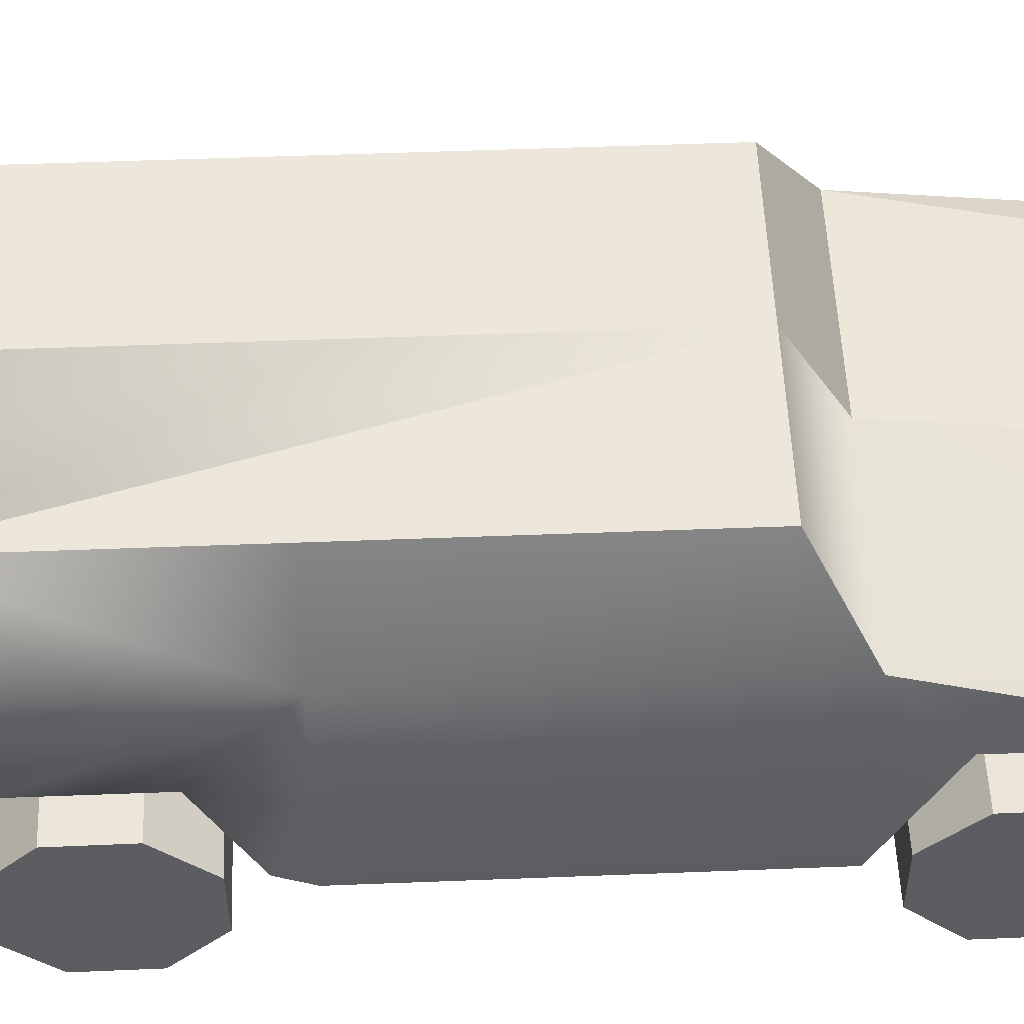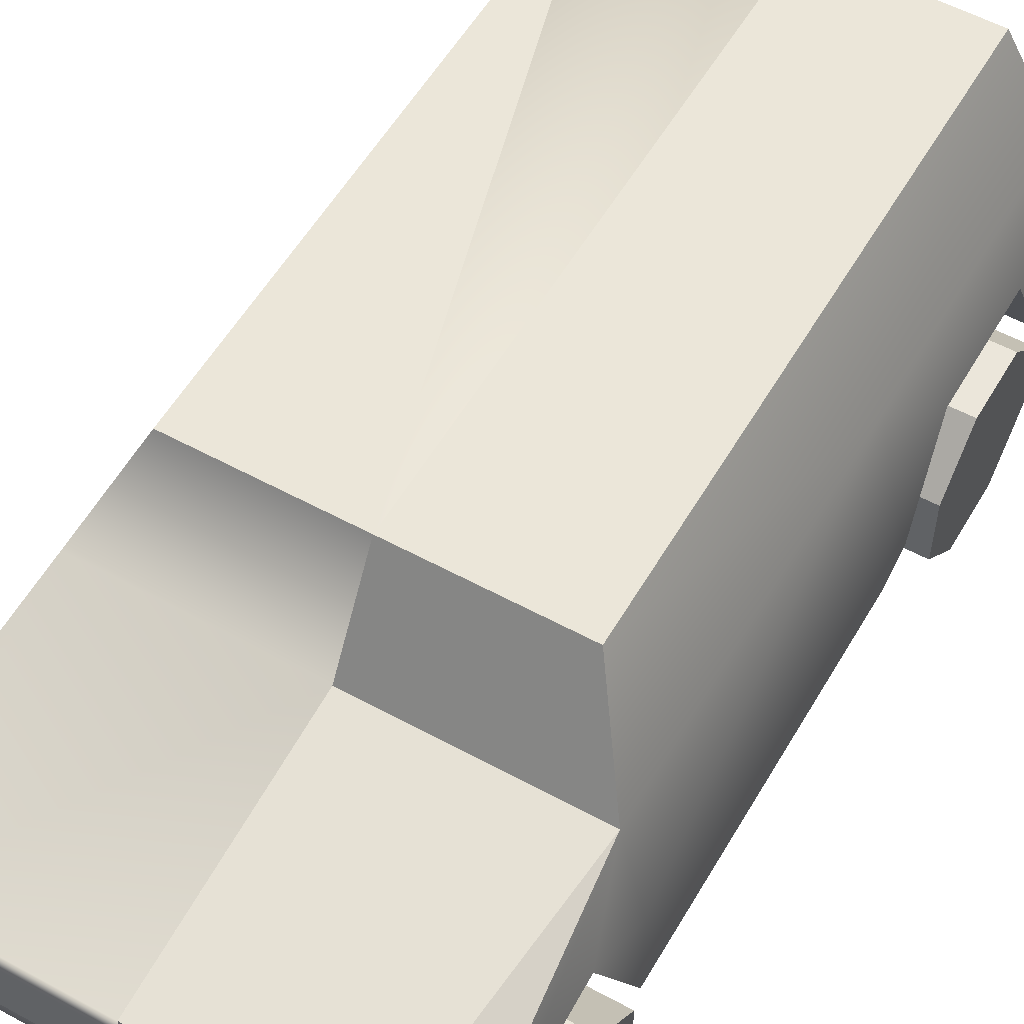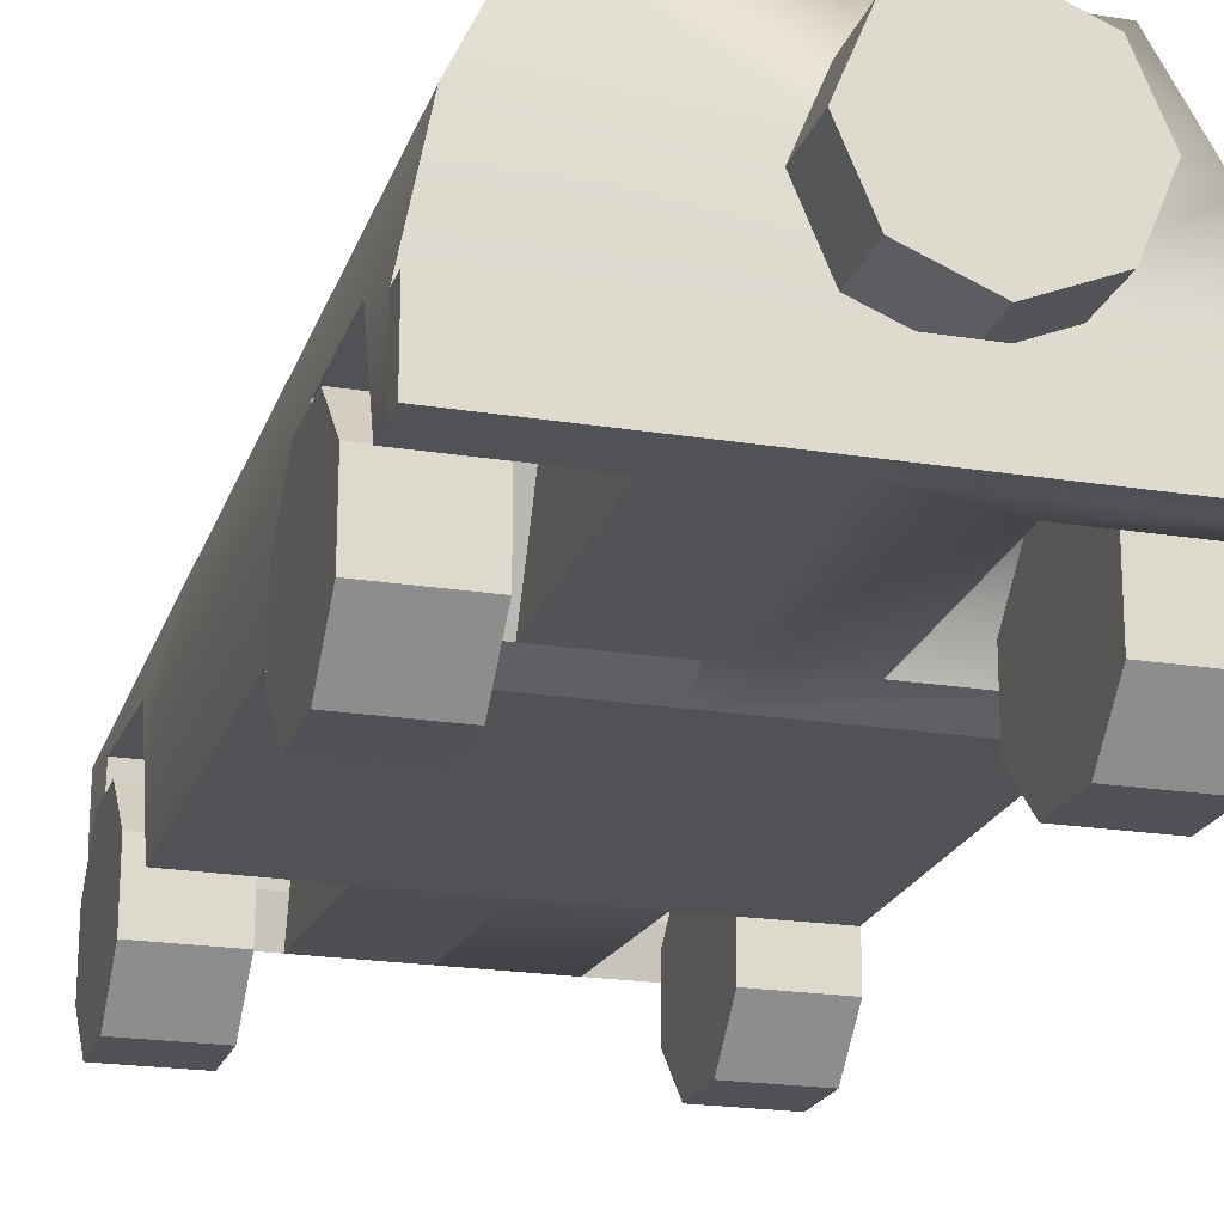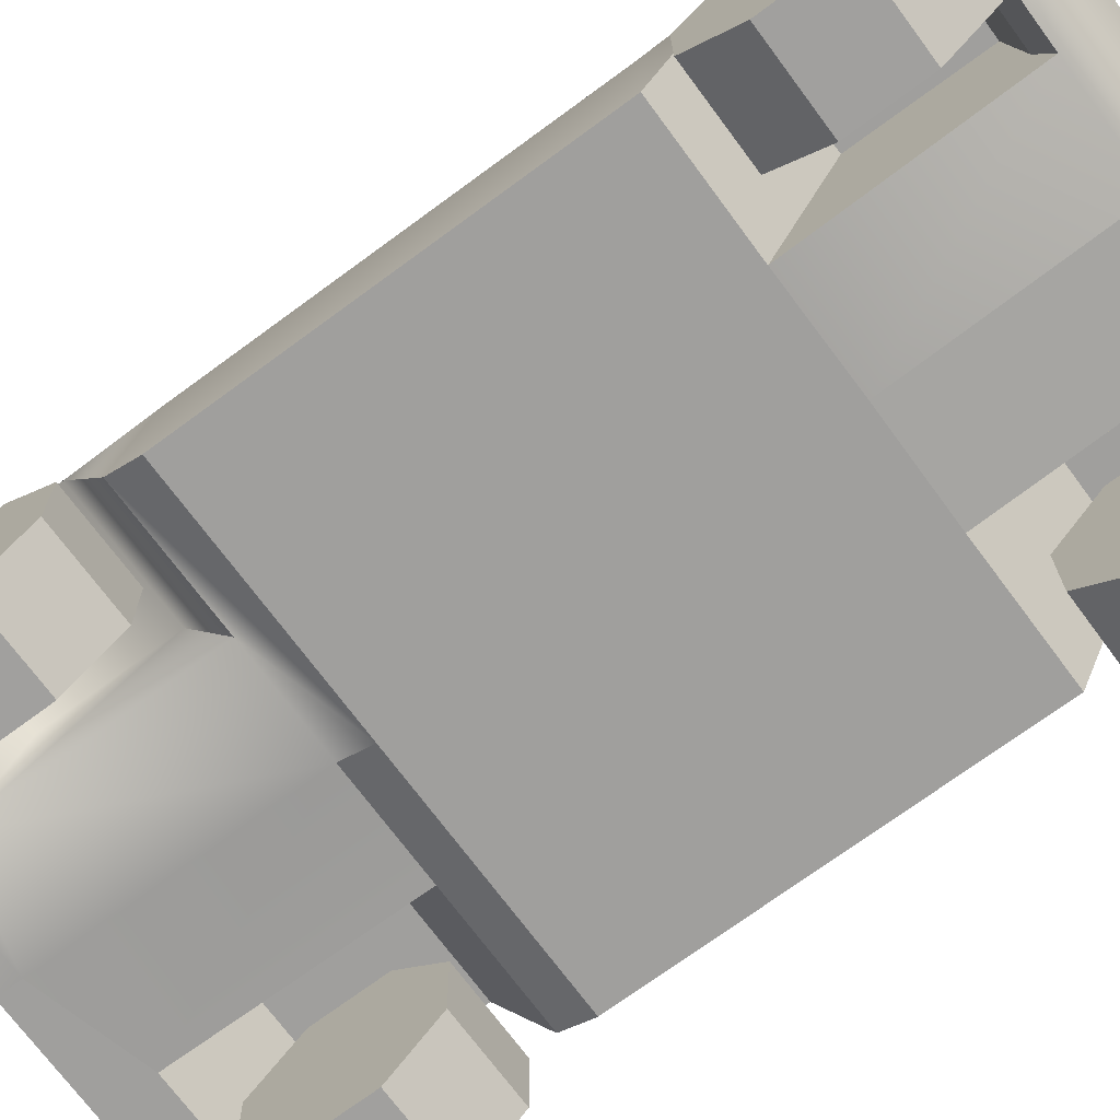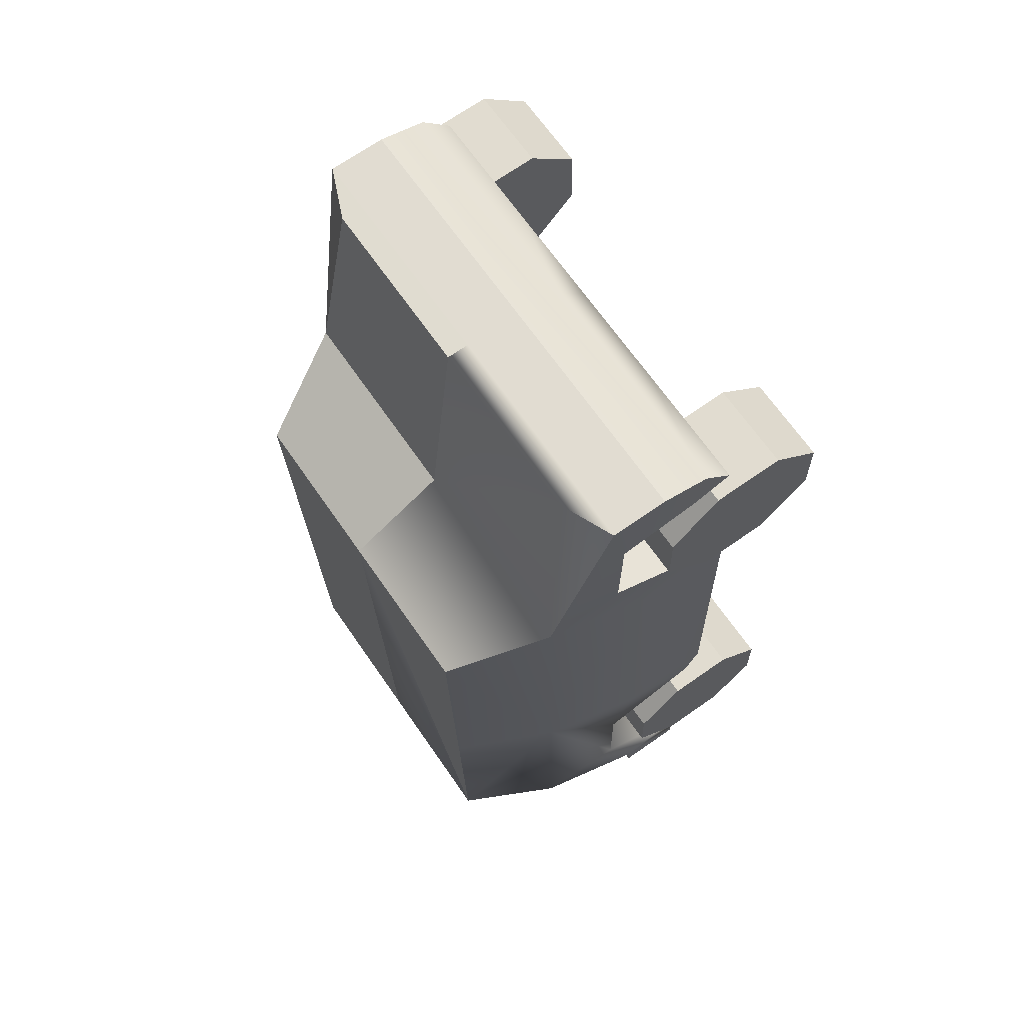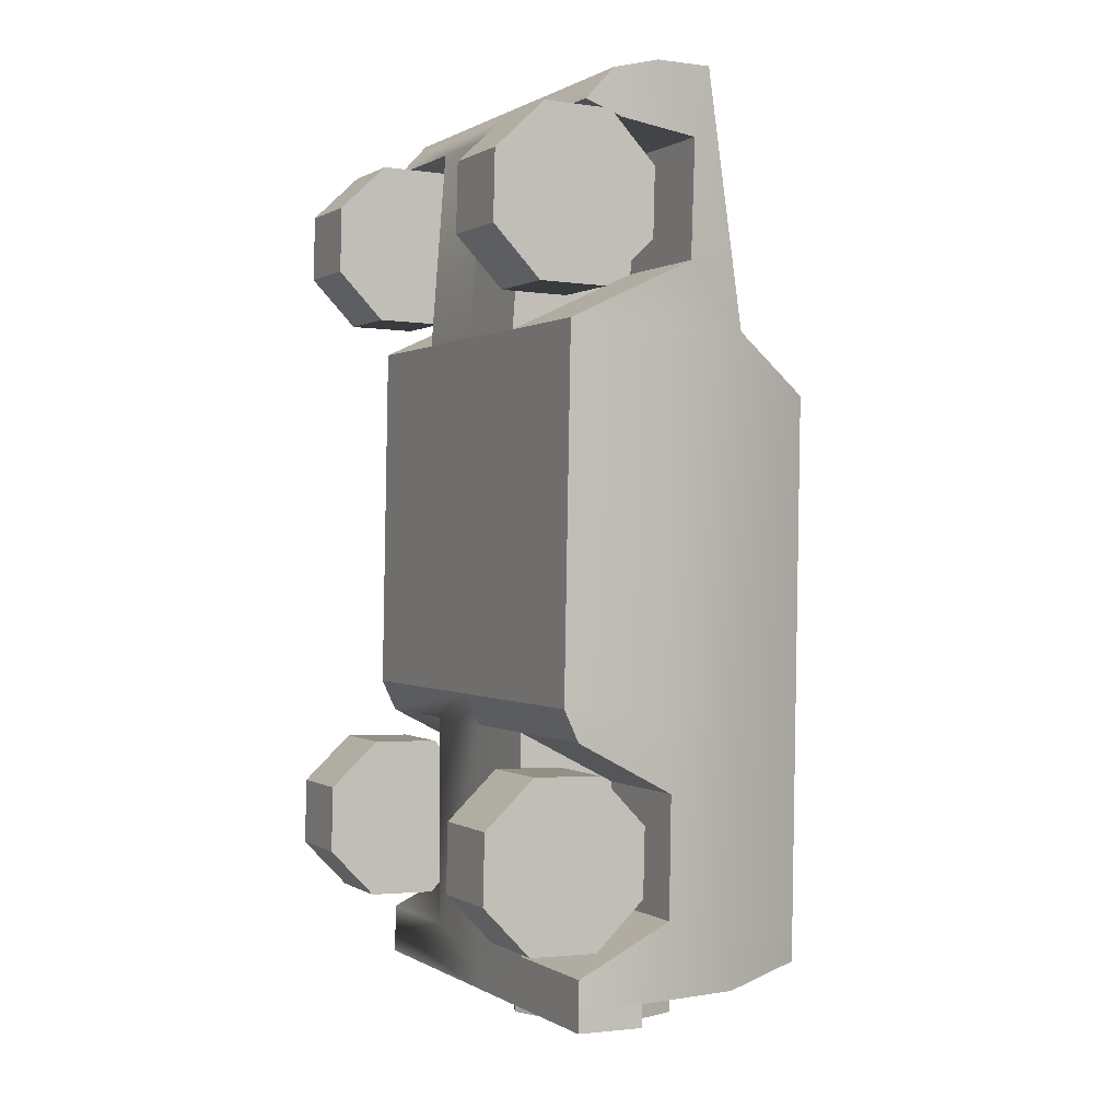
<metadata>
{"format":"obj","ext":"obj","renderer":"f3d","projection":"perspective","resolution":1024,"background":"white","views":[{"elev":53.0,"azim":-90.4,"up":"+Y"},{"elev":55.5,"azim":31.8,"up":"+Y"},{"elev":-21.0,"azim":165.9,"up":"+Y"},{"elev":-71.4,"azim":-51.6,"up":"+Y"},{"elev":70.2,"azim":-124.8,"up":"+Z"},{"elev":-1.7,"azim":63.6,"up":"+Z"}]}
</metadata>
<code>
g default
v -103.4 1.698 4.343
v -100.5 1.452 7.731
v -103.3 1.452 7.828
v -103 2.554 15.45
v -102.6 5.138 4.488
v -102.5 5.138 7.8
v -102.3 5.138 11.63
v -100.3 5.138 11.56
v -102.9 3.909 12.34
v -103.4 2.539 4.343
v -103.3 2.68 7.828
v -103.1 2.68 12.35
v -103 3.909 7.819
v -103.2 3.909 4.334
v -103 3.246 15.45
v -101.8 1.698 4.63
v -101.7 1.645 7.376
v -103.3 1.645 7.43
v -103.3 2.911 6.789
v -103.3 2.911 5.282
v -103.4 1.698 4.684
v -101.8 2.911 5.23
v -101.8 2.911 6.737
v -101.6 1.452 12.29
v -101.5 2.088 14.67
v -103.1 2.088 14.73
v -103.1 3.07 14.59
v -103.1 1.46 12.35
v -103.1 3.07 13.13
v -101.5 3.07 14.54
v -101.6 3.07 13.08
v -102.4 3.514 15.42
v -100.2 3.514 15.35
v -100.2 3.246 15.35
v -103.4 1.698 4.061
v -103.4 2.539 4.061
v -100.2 1.974 15.2
v -103 1.974 15.29
v -103.1 1.611 14.89
v -101.5 1.611 14.83
v -98.34 5.138 11.5
v -97.75 3.909 12.17
v -100.3 3.915 12.26
v -97.64 2.68 7.634
v -97.49 2.68 12.16
v -97.91 3.909 7.643
v -98.02 3.909 4.158
v -98.47 5.138 7.663
v -98.58 5.138 4.351
v -98.01 3.514 15.27
v -100.2 3.514 15.35
v -100.6 5.138 4.42
v -100.6 3.909 4.246
v -99.22 1.645 7.29
v -99.31 1.698 4.544
v -97.75 1.698 4.49
v -97.76 1.698 4.149
v -100.6 1.698 4.246
v -100.5 1.645 7.333
v -97.65 1.645 7.236
v -97.64 1.452 7.634
v -97.73 2.911 6.598
v -97.78 2.911 5.091
v -97.76 2.539 4.149
v -99.29 2.911 5.143
v -99.24 2.911 6.65
v -98.96 1.611 14.75
v -100.2 1.611 14.79
v -97.38 1.974 15.1
v -97.4 1.611 14.69
v -97.41 3.07 14.39
v -97.4 2.088 14.53
v -97.38 2.554 15.25
v -97.49 1.46 12.16
v -97.5 3.07 12.94
v -97.77 2.539 3.867
v -100.6 2.539 3.964
v -100.6 1.698 3.964
v -97.77 1.698 3.867
v -97.38 3.246 15.25
v -98.97 3.07 14.45
v -98.97 2.088 14.58
v -99.02 3.07 13
v -99.05 1.452 12.21
v -100.3 1.452 12.26
v -100.6 2.539 4.246
v -100.2 2.554 15.35
v -102.2 1.432 13.72
v -102.2 0.4 13.31
v -102.2 0.4074 14.16
v -102.2 1.015 14.75
v -102.2 1.866 14.75
v -102.2 2.463 14.14
v -102.2 2.456 13.29
v -102.2 1.848 12.69
v -102.2 0.9968 12.7
v -103.3 0.4 13.34
v -103.2 0.4074 14.19
v -103.2 1.015 14.79
v -103.2 1.866 14.78
v -103.2 2.463 14.17
v -103.3 2.456 13.32
v -103.3 1.848 12.73
v -103.3 0.9968 12.73
v -103.2 1.432 13.76
v -97.31 1.432 13.55
v -97.32 0.4 13.14
v -97.29 0.4074 13.99
v -97.27 1.015 14.59
v -97.27 1.866 14.58
v -97.29 2.463 13.97
v -97.32 2.456 13.12
v -97.34 1.848 12.52
v -97.34 0.9968 12.53
v -98.36 0.4 13.17
v -98.33 0.4074 14.02
v -98.31 1.015 14.62
v -98.31 1.866 14.61
v -98.34 2.463 14.01
v -98.36 2.456 13.16
v -98.38 1.848 12.56
v -98.38 0.9968 12.57
v -98.35 1.432 13.59
v -97.57 1.432 5.837
v -97.59 0.4 5.42
v -97.56 0.4074 6.271
v -97.54 1.015 6.868
v -97.54 1.866 6.86
v -97.56 2.463 6.253
v -97.59 2.456 5.402
v -97.61 1.848 4.806
v -97.61 0.9968 4.813
v -98.63 0.4 5.456
v -98.6 0.4074 6.307
v -98.58 1.015 6.904
v -98.58 1.866 6.896
v -98.6 2.463 6.289
v -98.63 2.456 5.438
v -98.65 1.848 4.842
v -98.65 0.9968 4.849
v -98.61 1.432 5.873
v -102.5 1.432 6.004
v -102.5 0.4 5.588
v -102.4 0.4074 6.439
v -102.4 1.015 7.035
v -102.4 1.866 7.028
v -102.4 2.463 6.421
v -102.5 2.456 5.57
v -102.5 1.848 4.974
v -102.5 0.9968 4.981
v -103.5 0.4 5.624
v -103.5 0.4074 6.475
v -103.5 1.015 7.071
v -103.5 1.866 7.064
v -103.5 2.463 6.457
v -103.5 2.456 5.606
v -103.5 1.848 5.009
v -103.5 0.9968 5.017
v -103.5 1.432 6.04
v -101.3 3.665 3.486
v -100.2 3.665 3.448
v -100.5 4.452 3.459
v -101.3 4.778 3.486
v -102.1 4.452 3.513
v -102.4 3.665 3.524
v -102.1 2.879 3.513
v -101.3 2.553 3.486
v -100.5 2.879 3.459
v -100.2 3.665 4.244
v -100.5 4.452 4.255
v -101.3 4.778 4.282
v -102.1 4.452 4.309
v -102.4 3.665 4.32
v -102.1 2.879 4.309
v -101.3 2.553 4.282
v -100.5 2.879 4.255
v -101.3 3.665 4.282
g pasted___null_6 group46
f 9 43 7
f 7 43 8
f 11 12 13
f 13 12 9
f 14 13 5
f 5 13 6
f 9 7 13
f 13 7 6
f 33 43 32
f 32 43 9
f 14 5 53
f 53 5 52
f 58 16 1
f 1 16 21
f 58 59 16
f 16 59 17
f 19 18 11
f 11 18 3
f 1 21 10
f 10 21 20
f 23 19 22
f 22 19 20
f 38 40 37
f 37 40 68
f 35 36 78
f 78 36 77
f 18 17 2
f 2 17 59
f 13 14 20
f 20 14 10
f 11 13 19
f 19 13 20
f 21 16 20
f 20 16 22
f 22 16 23
f 23 16 17
f 23 17 19
f 19 17 18
f 27 9 29
f 29 9 12
f 4 15 27
f 27 15 9
f 3 28 11
f 11 28 12
f 25 26 30
f 30 26 27
f 31 30 29
f 29 30 27
f 31 29 24
f 24 29 28
f 24 25 31
f 31 25 30
f 28 2 24
f 24 2 85
f 5 6 8
f 8 6 7
f 33 32 34
f 34 32 15
f 10 14 86
f 86 14 53
f 36 35 10
f 10 35 1
f 77 36 86
f 86 36 10
f 35 78 1
f 1 78 58
f 39 38 26
f 26 38 4
f 40 39 25
f 25 39 26
f 68 40 85
f 85 40 24
f 4 87 15
f 15 87 34
f 37 87 38
f 38 87 4
f 8 43 41
f 41 43 42
f 44 46 45
f 45 46 42
f 47 49 46
f 46 49 48
f 48 41 46
f 46 41 42
f 42 43 50
f 50 43 51
f 52 49 53
f 53 49 47
f 58 55 59
f 59 55 54
f 58 57 55
f 55 57 56
f 61 60 44
f 44 60 62
f 63 56 64
f 64 56 57
f 66 65 62
f 62 65 63
f 37 67 69
f 69 67 70
f 79 78 76
f 76 78 77
f 2 54 61
f 61 54 60
f 63 46 62
f 62 46 44
f 46 63 47
f 47 63 64
f 56 63 55
f 55 63 65
f 65 66 55
f 55 66 54
f 66 62 54
f 54 62 60
f 71 75 42
f 42 75 45
f 73 71 80
f 80 71 42
f 61 44 74
f 74 44 45
f 82 81 72
f 72 81 71
f 83 75 81
f 81 75 71
f 74 75 84
f 84 75 83
f 81 82 83
f 83 82 84
f 74 84 61
f 61 84 2
f 49 8 48
f 48 8 41
f 51 34 50
f 50 34 80
f 53 47 86
f 86 47 64
f 76 64 79
f 79 64 57
f 77 86 76
f 76 86 64
f 79 57 78
f 78 57 58
f 70 72 69
f 69 72 73
f 67 82 70
f 70 82 72
f 84 67 85
f 85 67 68
f 73 80 87
f 87 80 34
f 37 69 87
f 87 69 73
f 40 38 39
f 27 26 4
f 28 29 12
f 2 3 18
f 2 28 3
f 52 5 8
f 9 15 32
f 25 24 40
f 67 37 68
f 71 73 72
f 74 45 75
f 2 59 54
f 2 84 85
f 52 8 49
f 42 50 80
f 82 67 84
f 91 90 88
f 88 90 89
f 93 92 88
f 88 92 91
f 95 94 88
f 88 94 93
f 89 96 88
f 88 96 95
f 89 90 97
f 97 90 98
f 90 91 98
f 98 91 99
f 91 92 99
f 99 92 100
f 92 93 100
f 100 93 101
f 93 94 101
f 101 94 102
f 94 95 102
f 102 95 103
f 95 96 103
f 103 96 104
f 96 89 104
f 104 89 97
f 104 97 105
f 105 97 98
f 100 105 99
f 99 105 98
f 102 105 101
f 101 105 100
f 104 105 103
f 103 105 102
f 109 108 106
f 106 108 107
f 111 110 106
f 106 110 109
f 113 112 106
f 106 112 111
f 107 114 106
f 106 114 113
f 107 108 115
f 115 108 116
f 108 109 116
f 116 109 117
f 109 110 117
f 117 110 118
f 110 111 118
f 118 111 119
f 111 112 119
f 119 112 120
f 112 113 120
f 120 113 121
f 113 114 121
f 121 114 122
f 114 107 122
f 122 107 115
f 122 115 123
f 123 115 116
f 118 123 117
f 117 123 116
f 120 123 119
f 119 123 118
f 122 123 121
f 121 123 120
f 127 126 124
f 124 126 125
f 129 128 124
f 124 128 127
f 131 130 124
f 124 130 129
f 125 132 124
f 124 132 131
f 125 126 133
f 133 126 134
f 126 127 134
f 134 127 135
f 127 128 135
f 135 128 136
f 128 129 136
f 136 129 137
f 129 130 137
f 137 130 138
f 130 131 138
f 138 131 139
f 131 132 139
f 139 132 140
f 132 125 140
f 140 125 133
f 140 133 141
f 141 133 134
f 136 141 135
f 135 141 134
f 138 141 137
f 137 141 136
f 140 141 139
f 139 141 138
f 145 144 142
f 142 144 143
f 147 146 142
f 142 146 145
f 149 148 142
f 142 148 147
f 143 150 142
f 142 150 149
f 143 144 151
f 151 144 152
f 144 145 152
f 152 145 153
f 145 146 153
f 153 146 154
f 146 147 154
f 154 147 155
f 147 148 155
f 155 148 156
f 148 149 156
f 156 149 157
f 149 150 157
f 157 150 158
f 150 143 158
f 158 143 151
f 158 151 159
f 159 151 152
f 154 159 153
f 153 159 152
f 156 159 155
f 155 159 154
f 158 159 157
f 157 159 156
f 163 162 160
f 160 162 161
f 165 164 160
f 160 164 163
f 167 166 160
f 160 166 165
f 161 168 160
f 160 168 167
f 161 162 169
f 169 162 170
f 162 163 170
f 170 163 171
f 163 164 171
f 171 164 172
f 164 165 172
f 172 165 173
f 165 166 173
f 173 166 174
f 166 167 174
f 174 167 175
f 167 168 175
f 175 168 176
f 168 161 176
f 176 161 169
f 176 169 177
f 177 169 170
f 172 177 171
f 171 177 170
f 174 177 173
f 173 177 172
f 176 177 175
f 175 177 174

</code>
